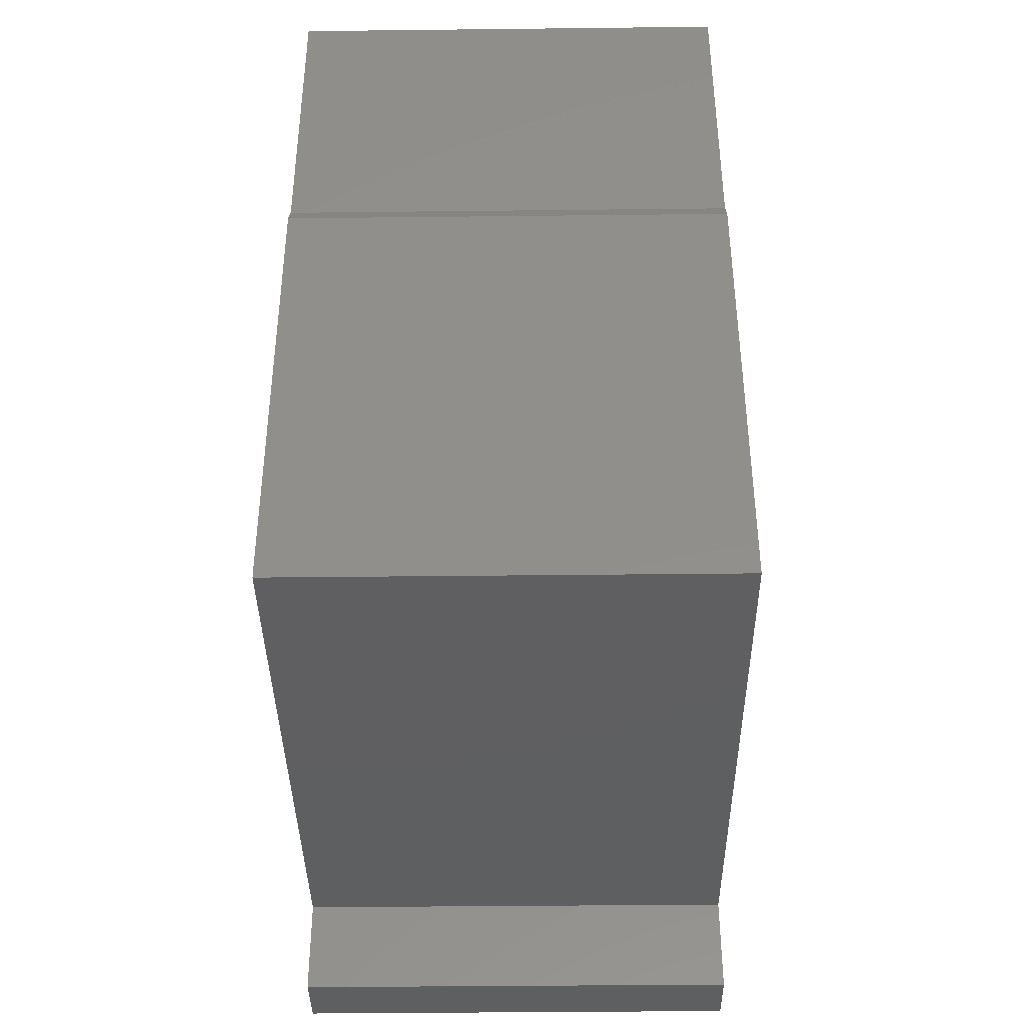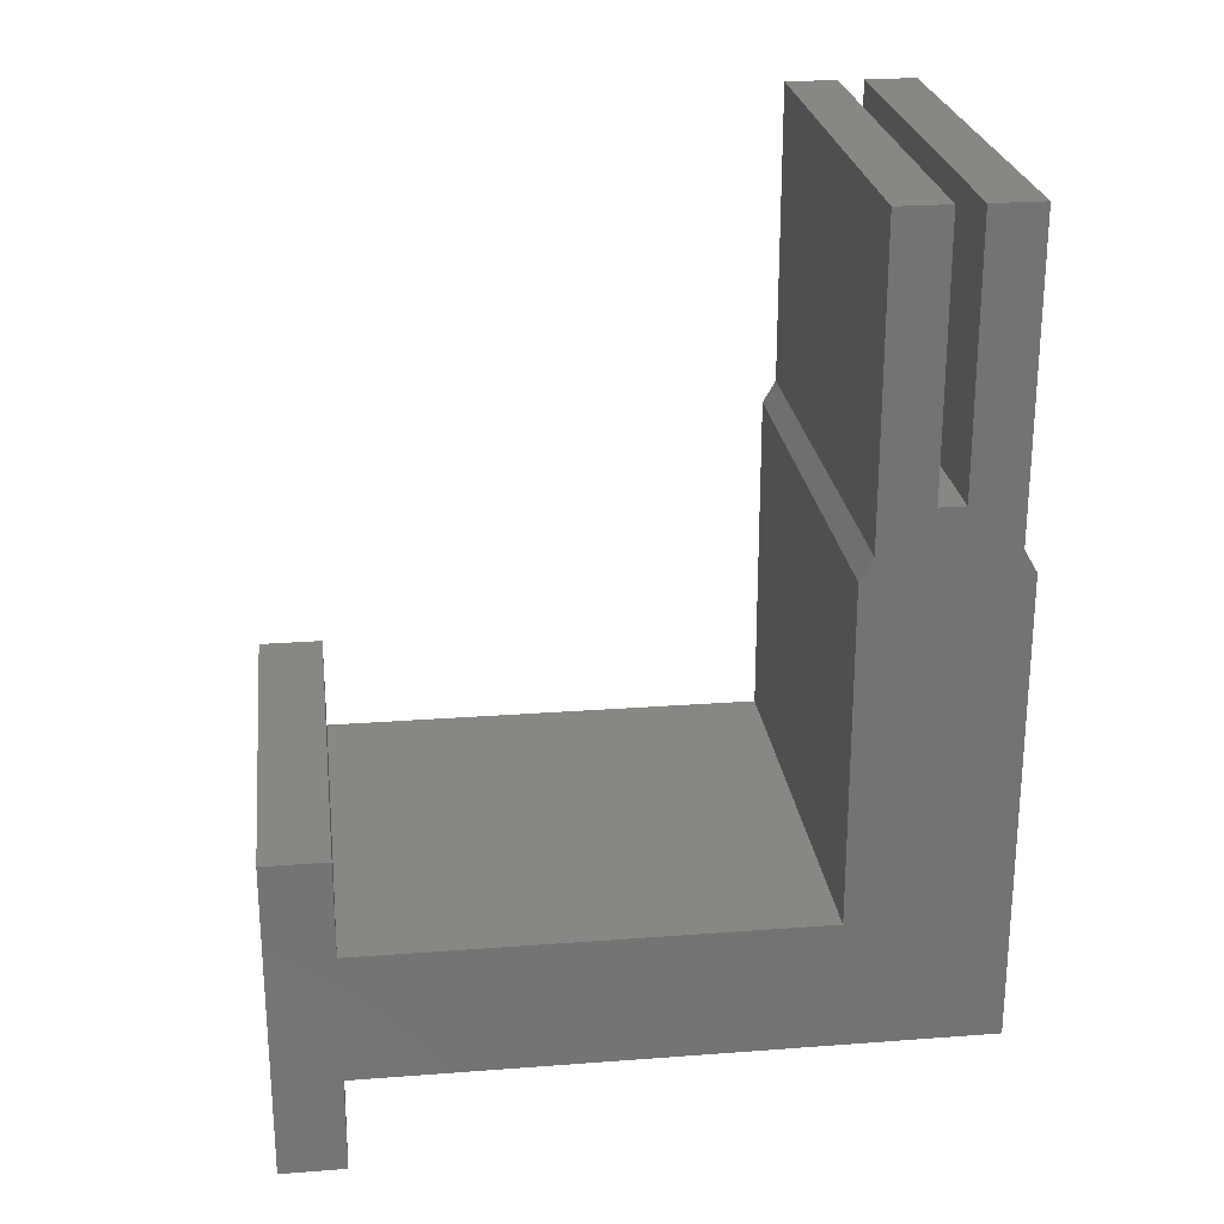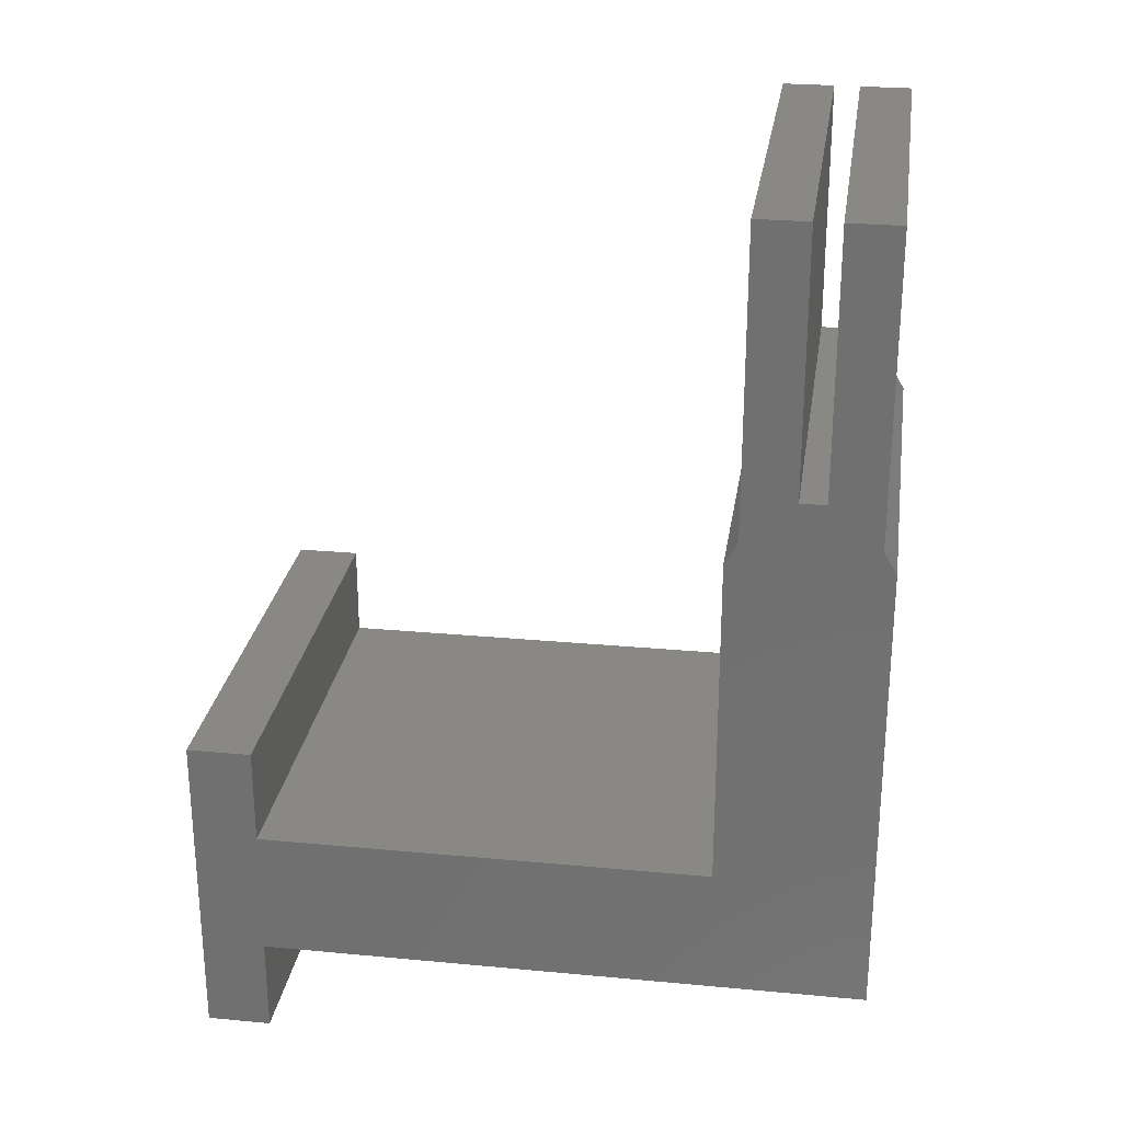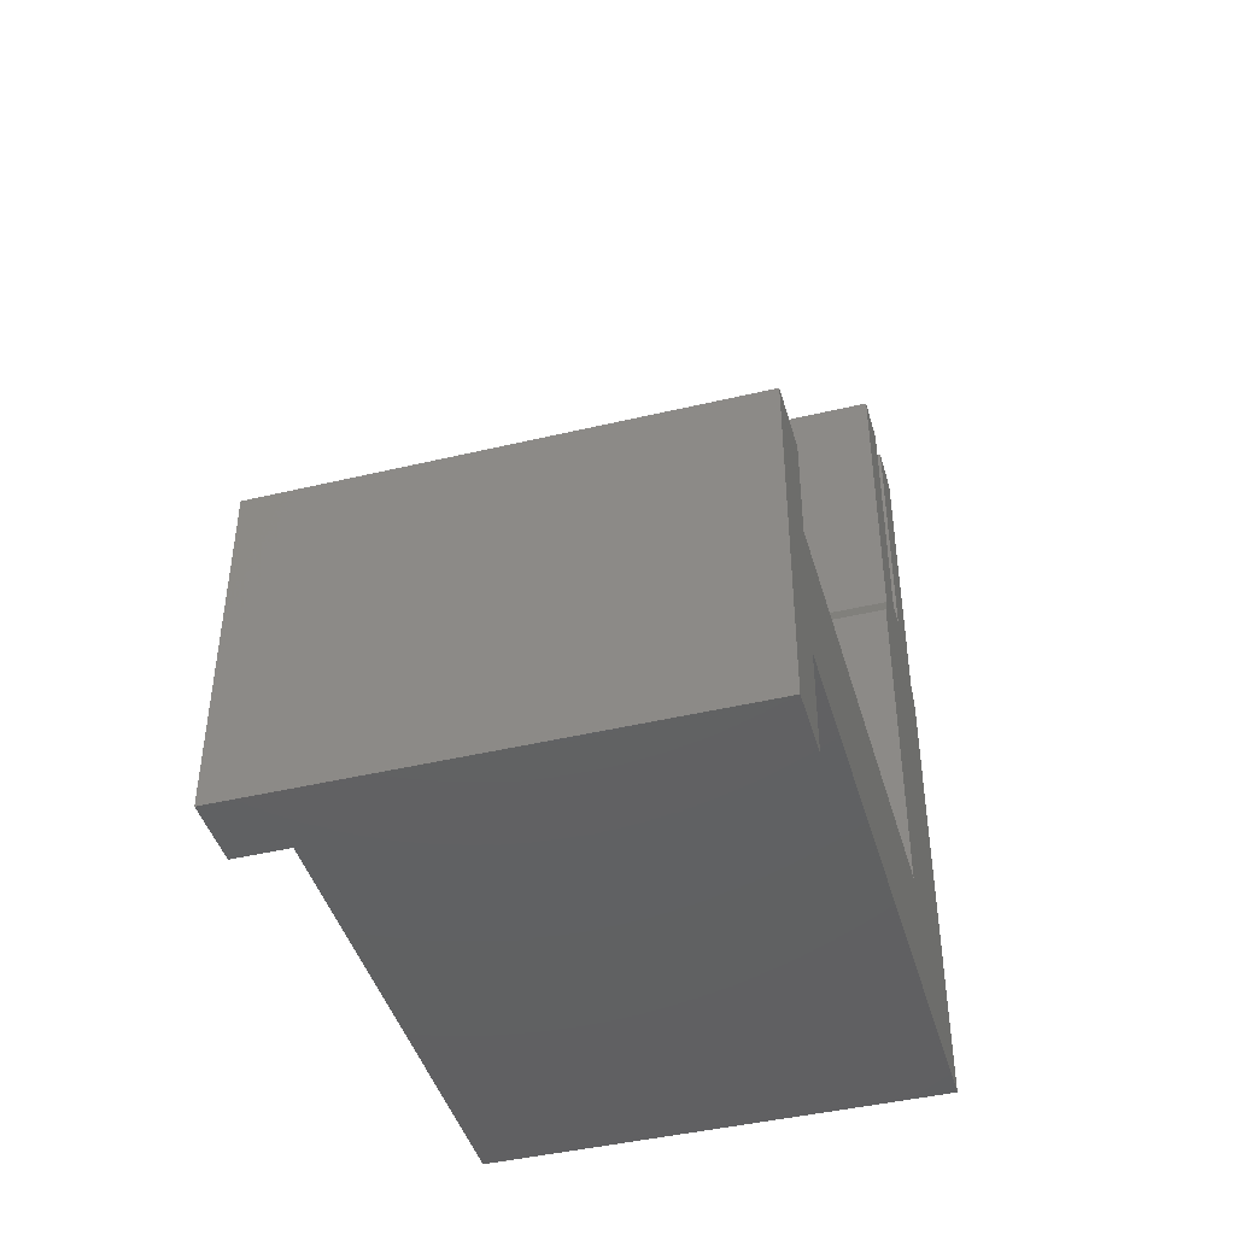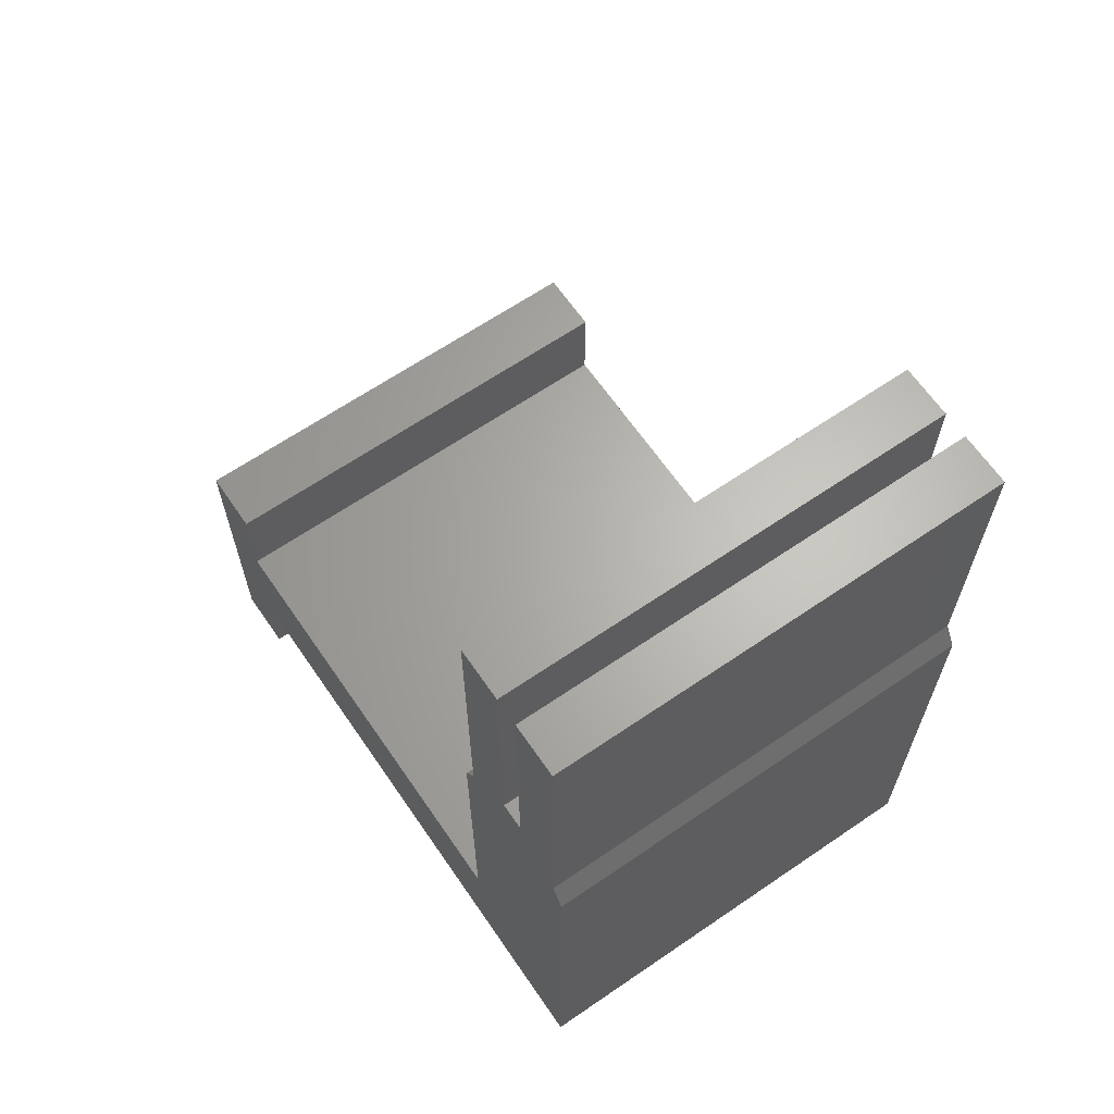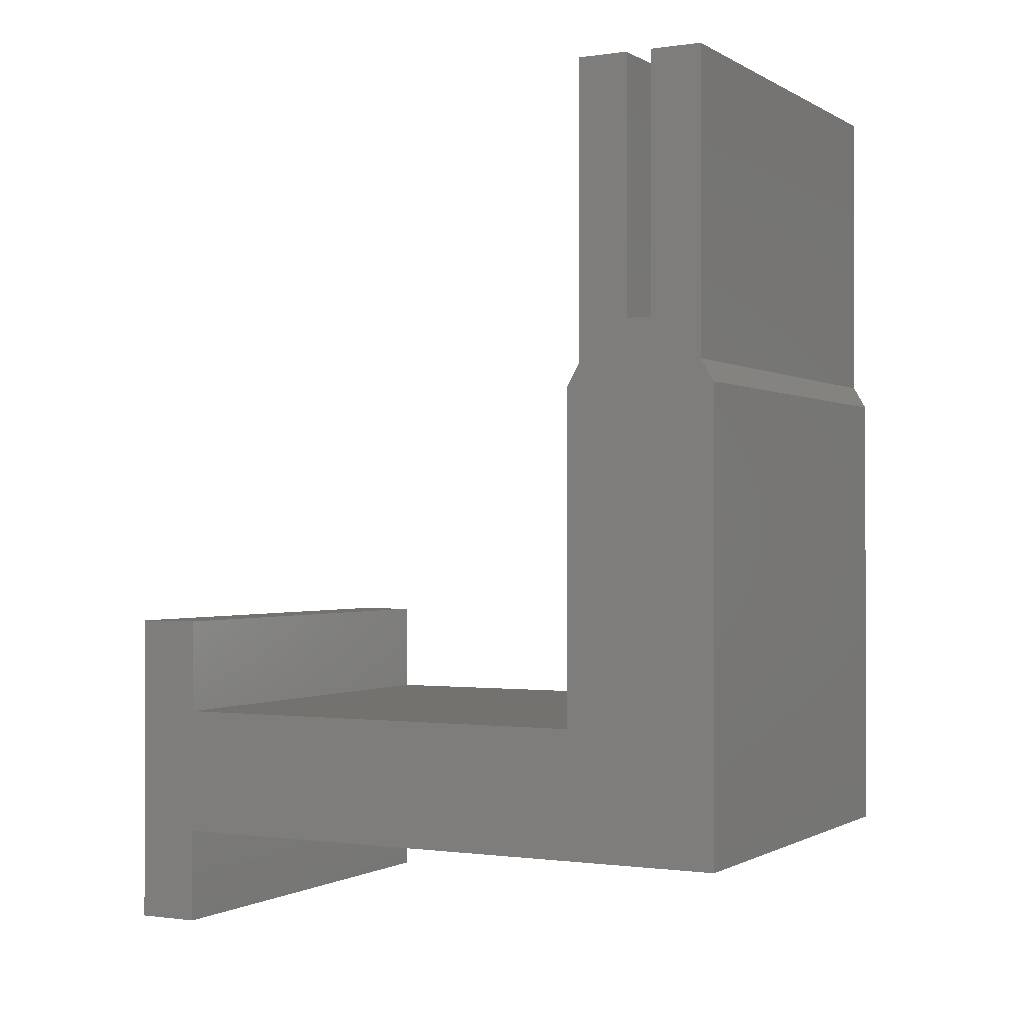
<metadata>
{"format":"stl","ext":"stl","renderer":"f3d","projection":"perspective","resolution":1024,"background":"white","views":[{"elev":-39.1,"azim":-179.2,"up":"+Y"},{"elev":24.5,"azim":82.9,"up":"+Y"},{"elev":26.2,"azim":98.4,"up":"+Y"},{"elev":-43.8,"azim":15.7,"up":"+Y"},{"elev":65.0,"azim":145.5,"up":"+Y"},{"elev":-0.7,"azim":117.9,"up":"+Y"}]}
</metadata>
<code>
# stl→obj: 36 verts, 68 faces
v 0 61 1
v 0 41 5
v 0 61 5
v 0 37.73 1
v 0 41 7
v 0 61 11
v 0 61 7
v 0 37.73 11
v 0 36 0
v 0 36 12
v 0 10 12
v 0 0 47
v 0 0 0
v 0 10 47
v 0 17.5 52
v 0 17.5 47
v 0 -7.5 52
v 0 -7.5 47
v 35 37.73 11
v 35 61 11
v 35 17.5 52
v 35 10 47
v 35 17.5 47
v 35 0 47
v 35 10 12
v 35 -7.5 52
v 35 -7.5 47
v 35 41 7
v 35 61 7
v 35 41 5
v 35 61 1
v 35 61 5
v 35 37.73 1
v 35 36 12
v 35 36 0
v 35 0 0
f 1 2 3
f 2 4 5
f 4 2 1
f 5 6 7
f 5 8 6
f 4 8 5
f 9 8 4
f 9 10 8
f 9 11 10
f 12 11 13
f 13 11 9
f 14 15 16
f 11 12 14
f 12 15 14
f 17 12 18
f 12 17 15
f 6 19 20
f 19 6 8
f 21 22 23
f 22 24 25
f 21 24 22
f 26 24 21
f 24 26 27
f 20 28 29
f 28 19 30
f 19 28 20
f 30 31 32
f 30 33 31
f 19 33 30
f 34 33 19
f 34 35 33
f 25 35 34
f 25 36 35
f 36 25 24
f 29 6 20
f 6 29 7
f 31 3 32
f 3 31 1
f 4 31 33
f 31 4 1
f 30 5 28
f 5 30 2
f 5 29 28
f 29 5 7
f 3 30 32
f 30 3 2
f 13 24 12
f 24 13 36
f 10 25 34
f 25 10 11
f 13 35 36
f 35 13 9
f 8 34 19
f 34 8 10
f 9 33 35
f 33 9 4
f 14 23 22
f 23 14 16
f 18 24 27
f 24 18 12
f 25 14 22
f 14 25 11
f 15 26 21
f 26 15 17
f 23 15 21
f 15 23 16
f 18 26 17
f 26 18 27

</code>
